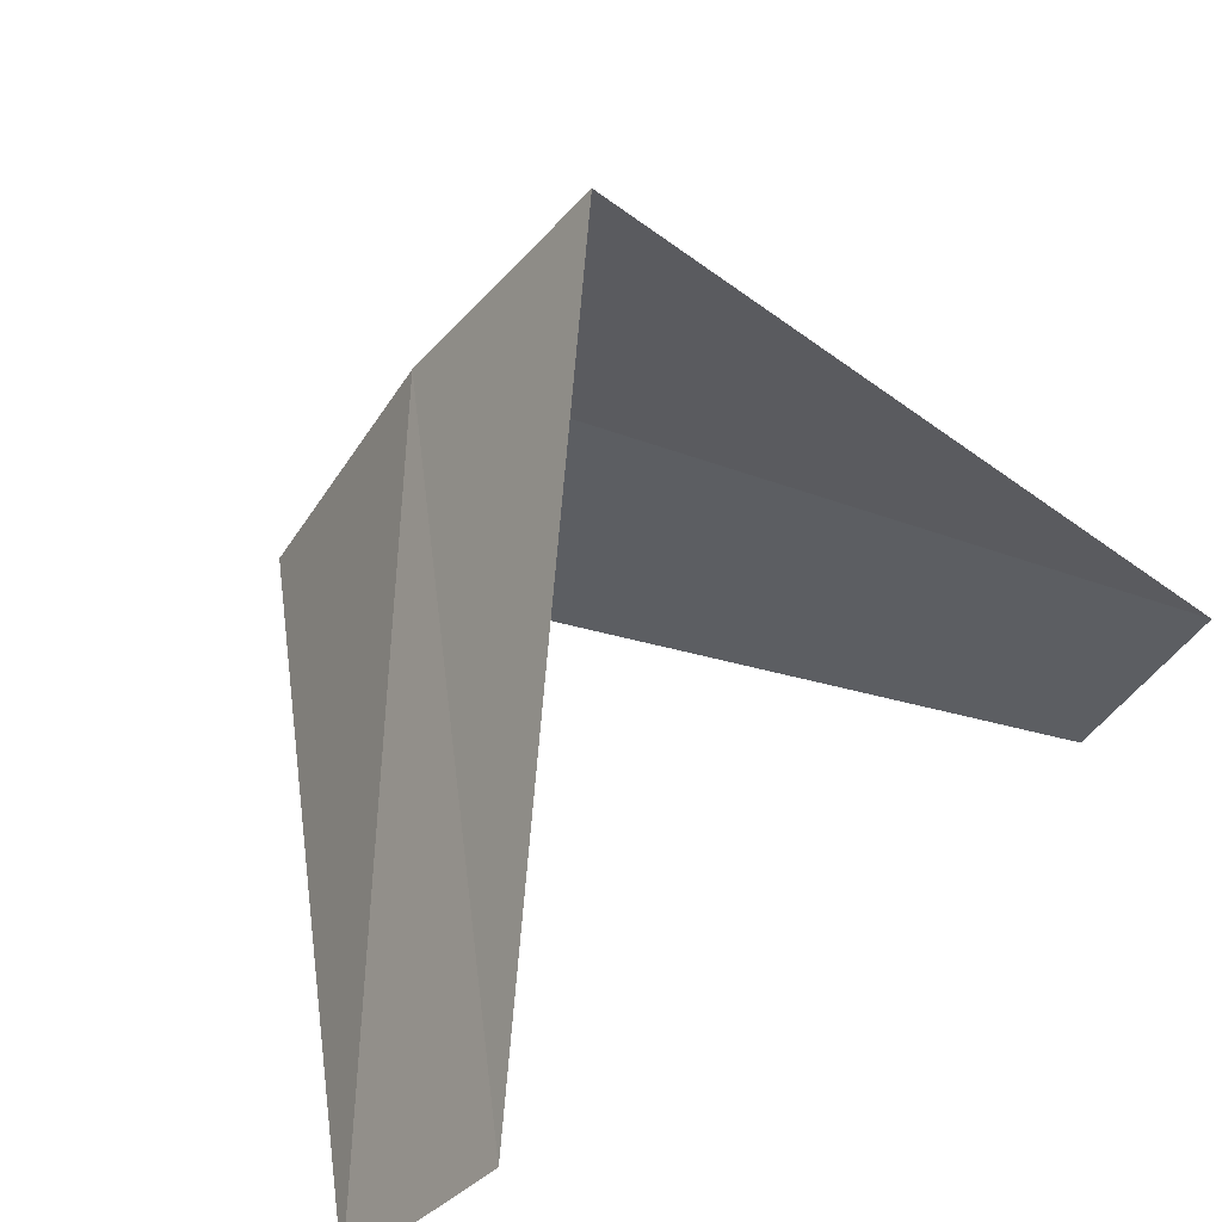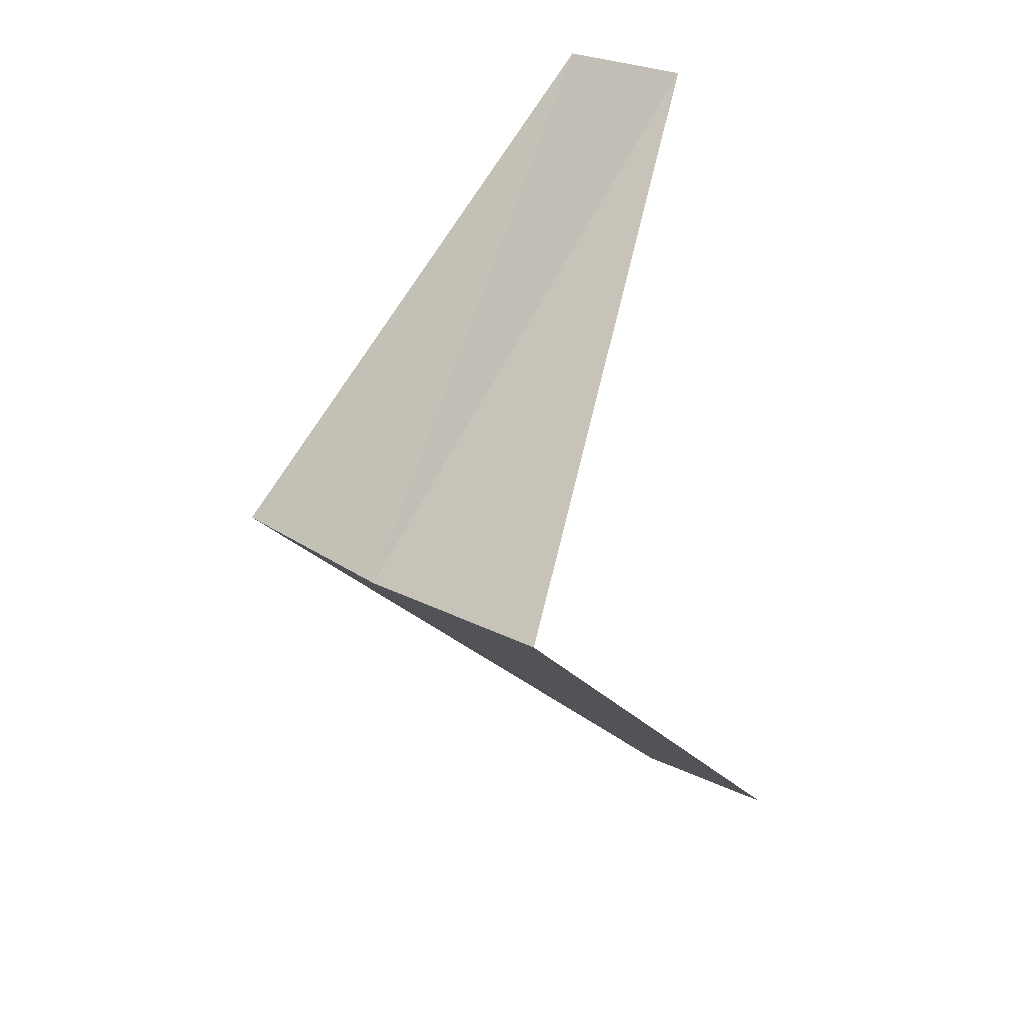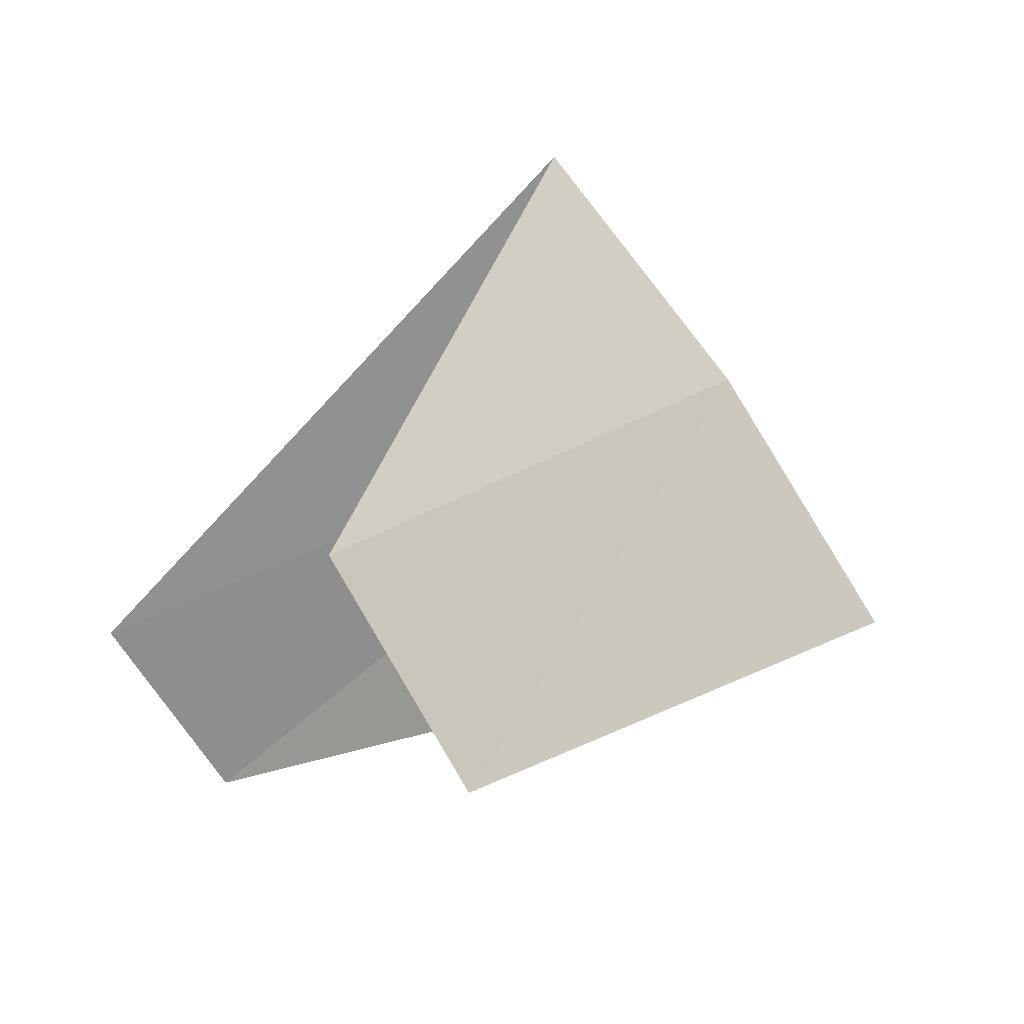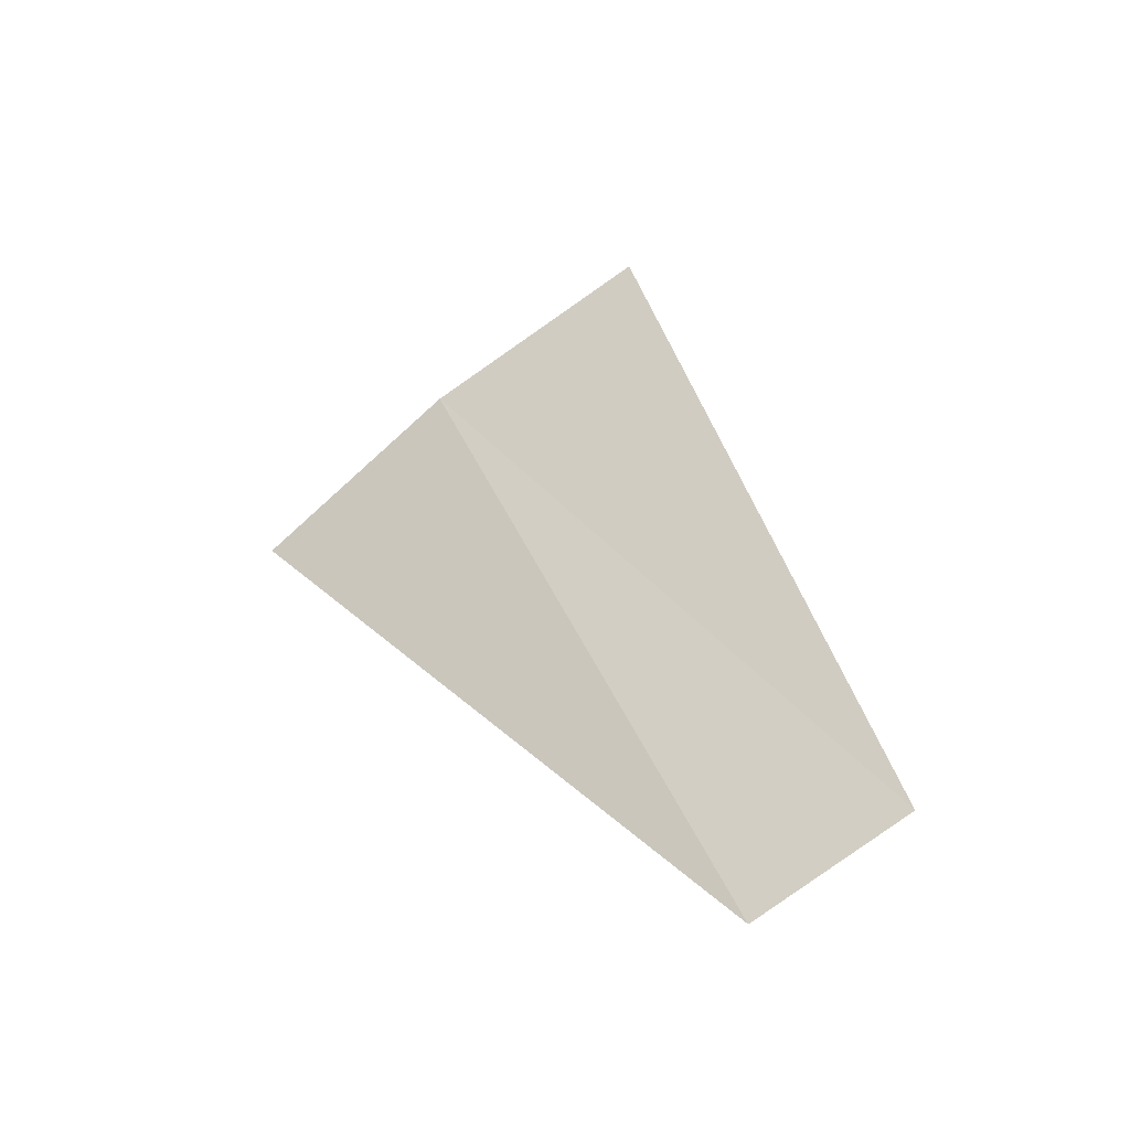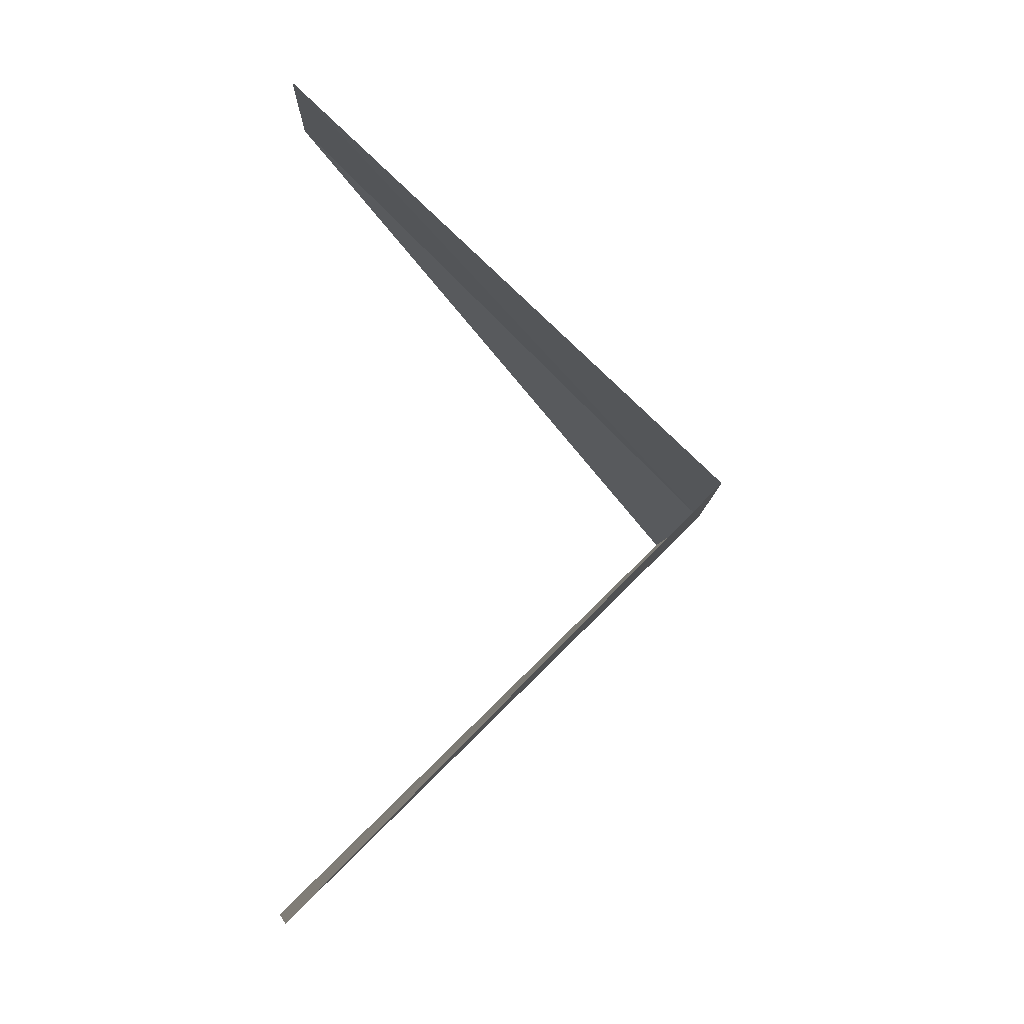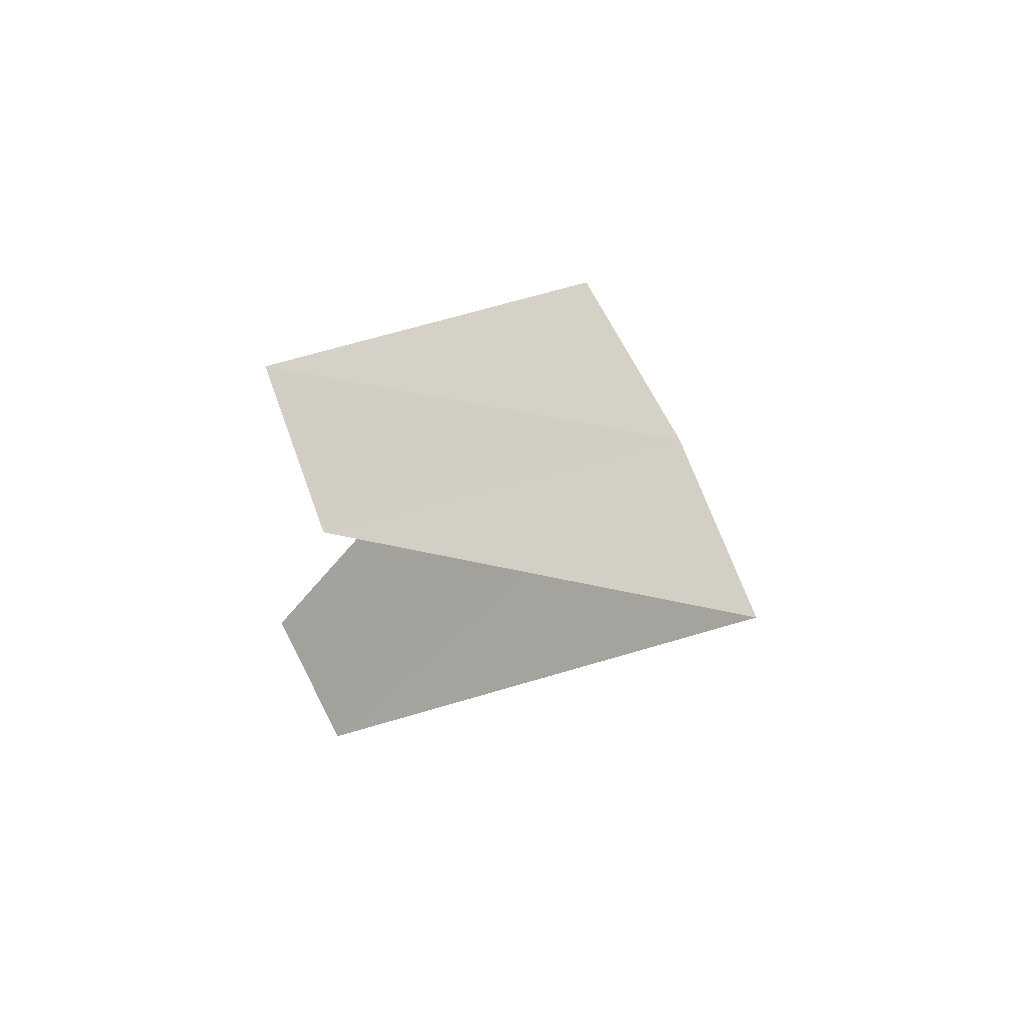
<metadata>
{"format":"obj","ext":"obj","renderer":"f3d","projection":"perspective","resolution":1024,"background":"white","views":[{"elev":33.2,"azim":41.1,"up":"+Y"},{"elev":29.2,"azim":-80.0,"up":"+Z"},{"elev":-14.2,"azim":170.7,"up":"+Y"},{"elev":-73.4,"azim":-87.8,"up":"+Z"},{"elev":-13.5,"azim":139.4,"up":"+Z"},{"elev":62.3,"azim":120.5,"up":"+Z"}]}
</metadata>
<code>
v -3.236 2.351 18.8
v -2.629 1.445 17.84
v -2.427 1.763 17.8
v -3.505 1.927 18.84
v -2.916 2.738 18.76
v -2.427 1.763 19.8
v -2.187 2.054 19.76
f 1 3 2
f 1 2 4
f 1 5 3
f 1 4 6
f 1 7 5
f 1 6 7

</code>
